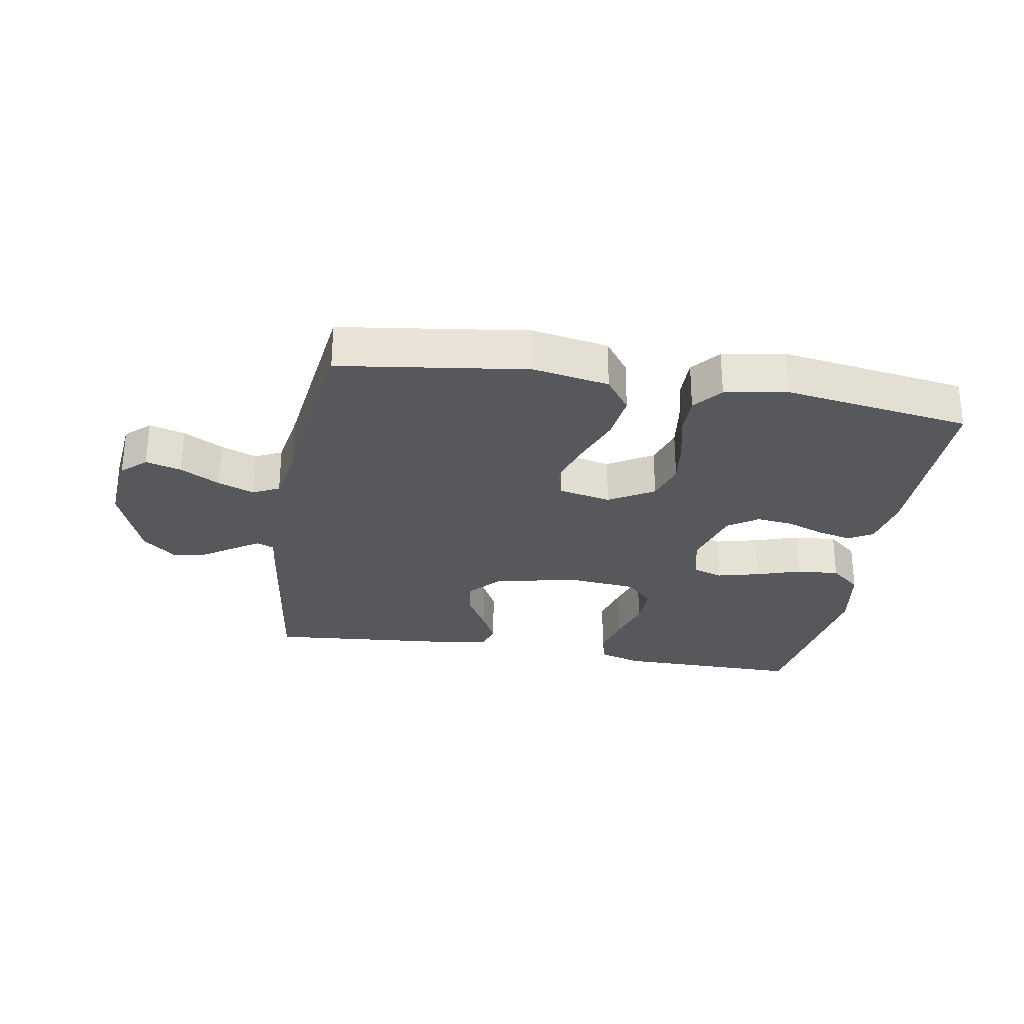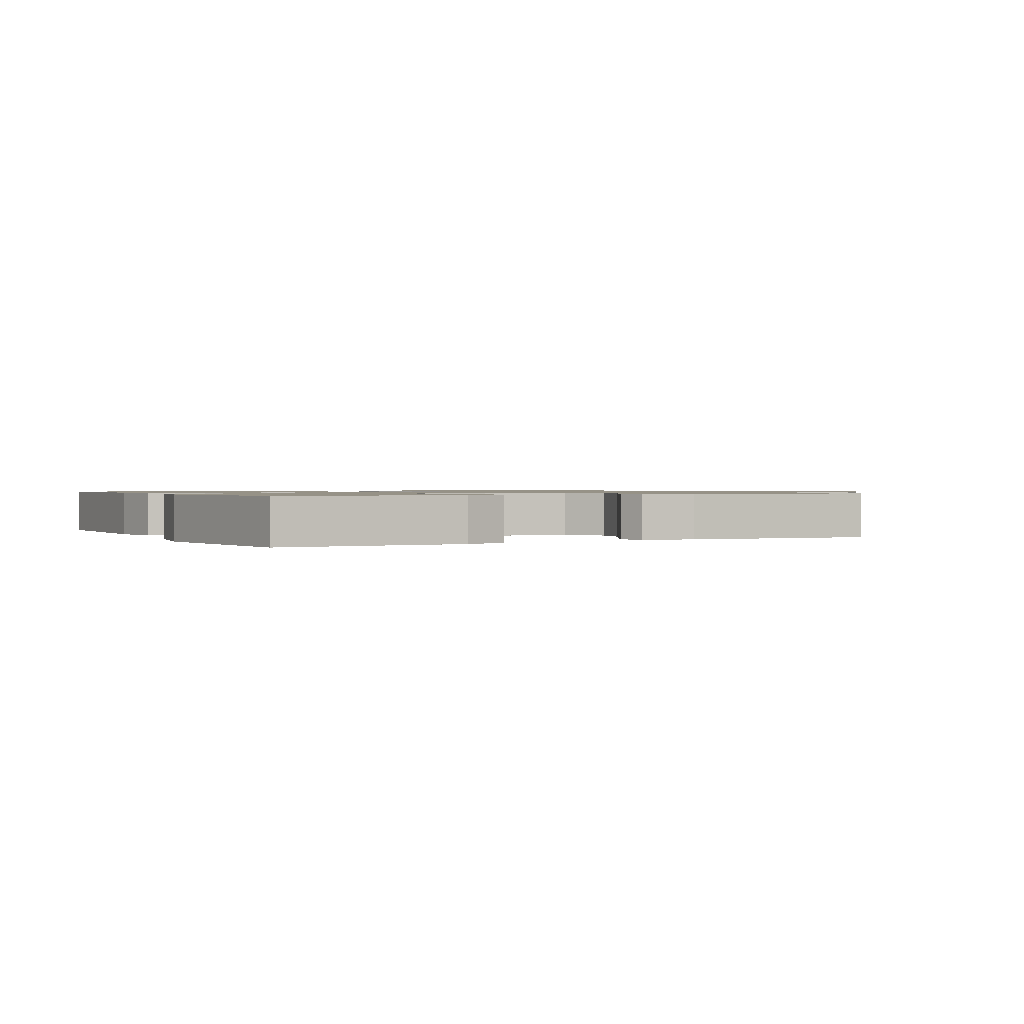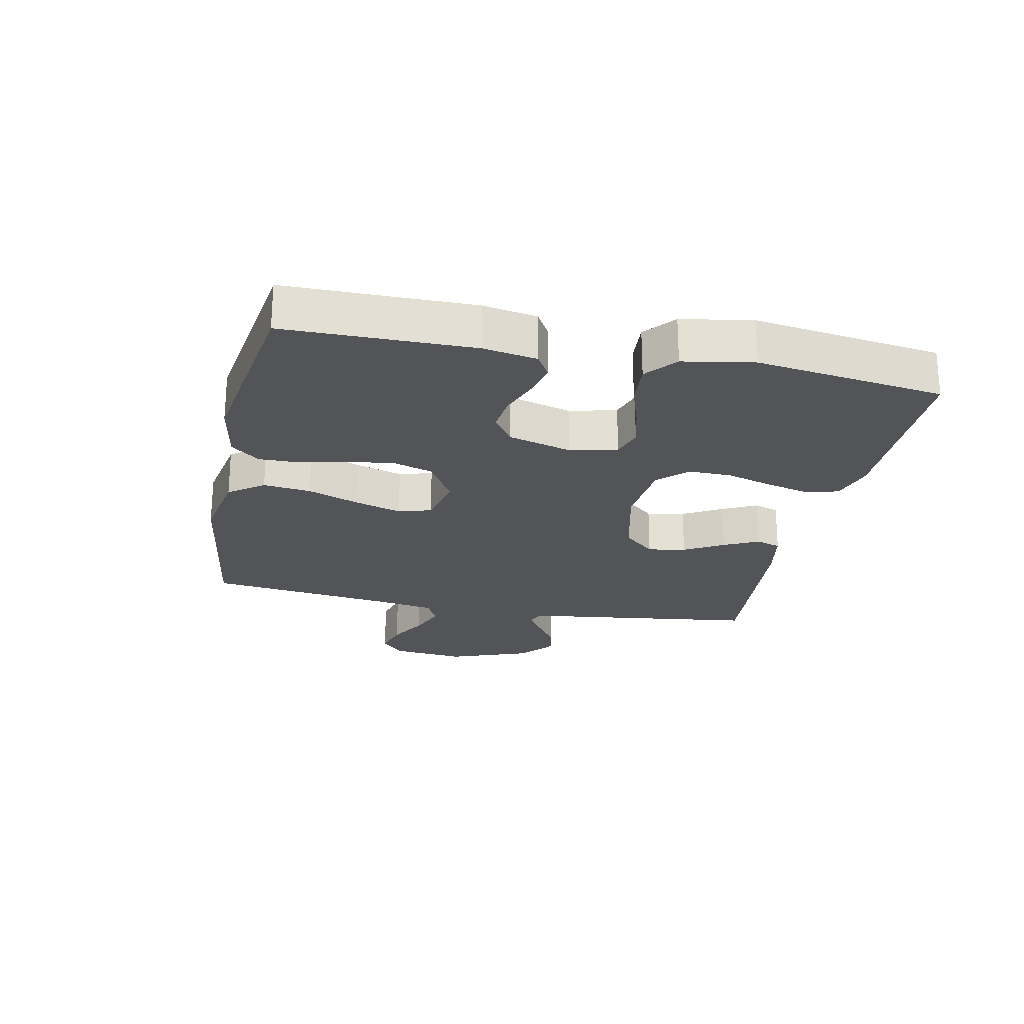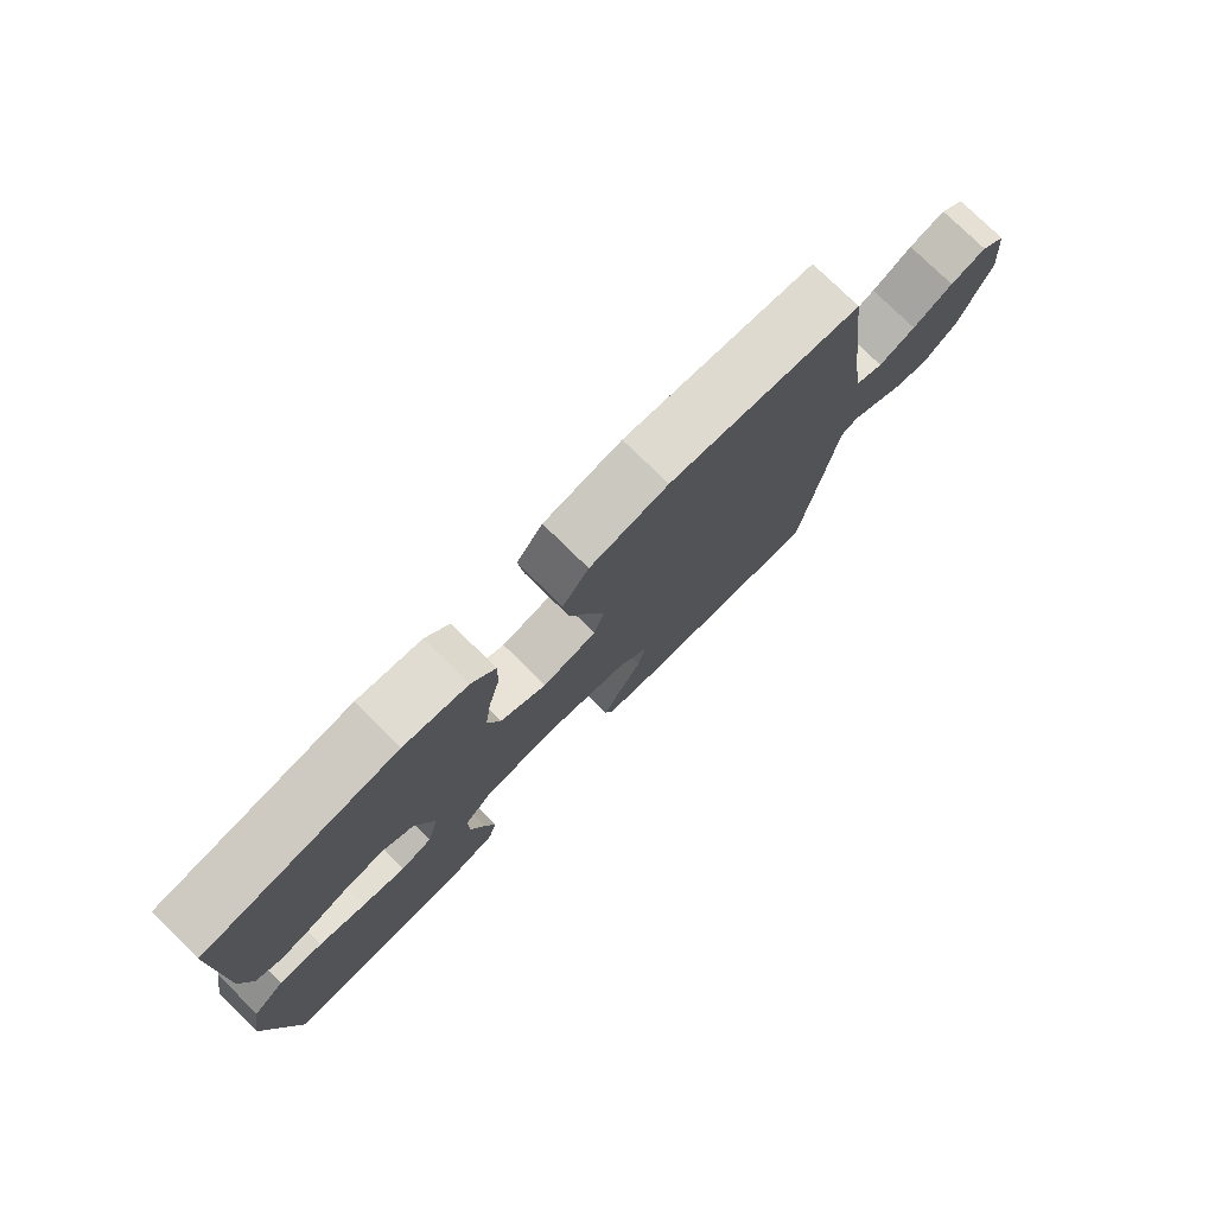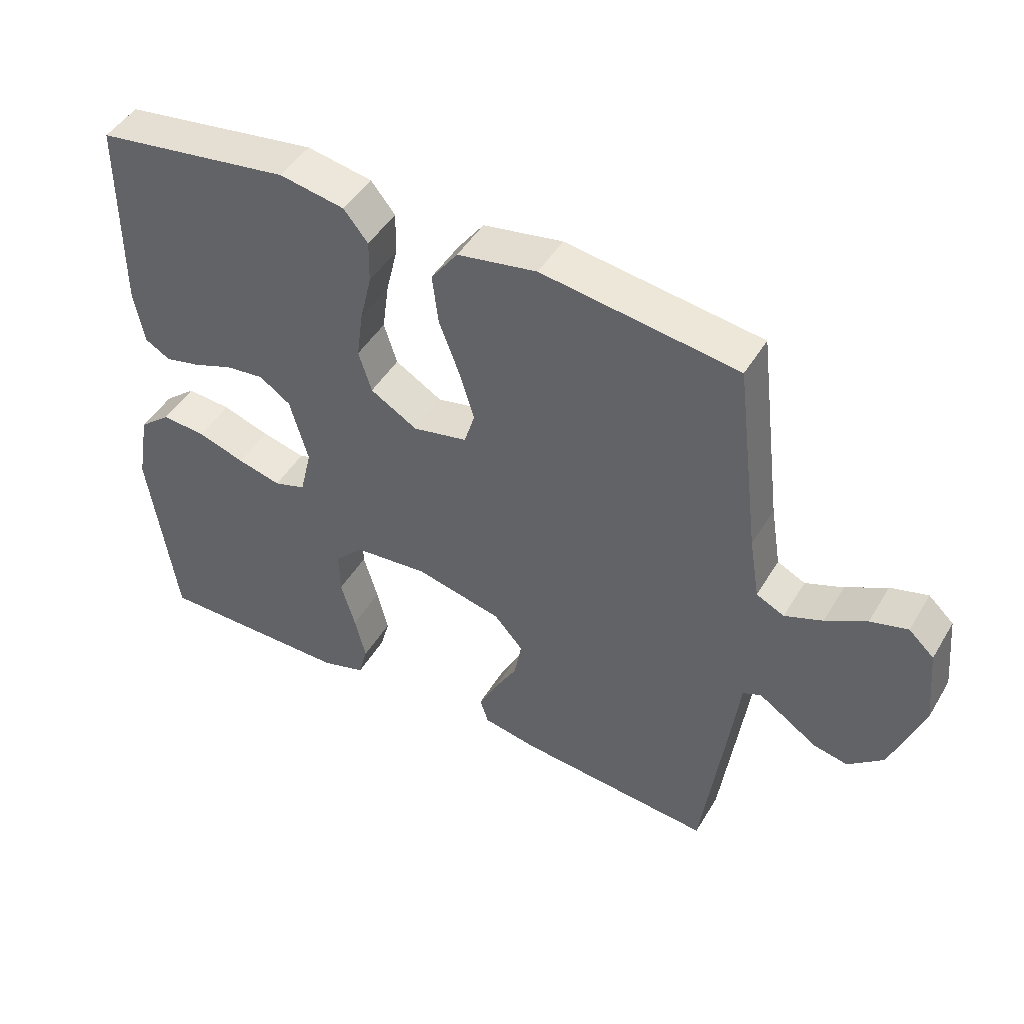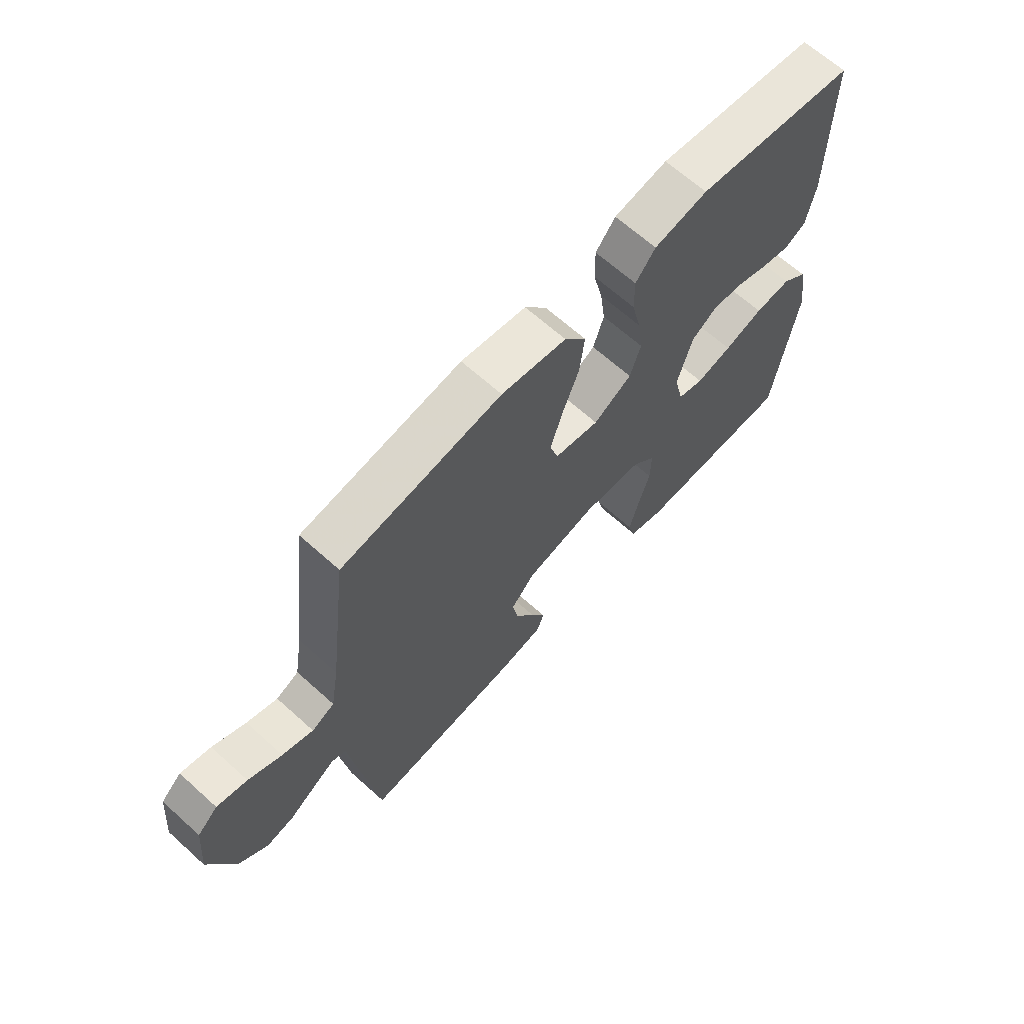
<metadata>
{"format":"obj","ext":"obj","renderer":"f3d","projection":"perspective","resolution":1024,"background":"white","views":[{"elev":-28.1,"azim":-9.8,"up":"+Y"},{"elev":1.0,"azim":152.5,"up":"+Y"},{"elev":-23.5,"azim":78.3,"up":"+Y"},{"elev":77.2,"azim":134.5,"up":"+Z"},{"elev":46.8,"azim":-150.5,"up":"+Z"},{"elev":66.2,"azim":-47.9,"up":"+Z"}]}
</metadata>
<code>
v -0.5 0.07 0.5
v -0.2 0.07 0.542
v -0.078 0.07 0.52
v -0.037 0.07 0.464
v -0.046 0.07 0.387
v -0.077 0.07 0.304
v -0.1 0.07 0.229
v -0.084 0.07 0.176
v 0 0.07 0.158
v 0.072 0.07 0.201
v 0.092 0.07 0.265
v 0.082 0.07 0.339
v 0.064 0.07 0.415
v 0.063 0.07 0.481
v 0.1 0.07 0.527
v 0.2 0.07 0.545
v 0.5 0.07 0.5
v 0.502 0.07 0.2
v 0.487 0.07 0.114
v 0.448 0.07 0.091
v 0.393 0.07 0.104
v 0.332 0.07 0.127
v 0.273 0.07 0.134
v 0.225 0.07 0.101
v 0.197 0.07 0
v 0.215 0.07 -0.076
v 0.264 0.07 -0.092
v 0.331 0.07 -0.075
v 0.404 0.07 -0.051
v 0.472 0.07 -0.046
v 0.521 0.07 -0.087
v 0.541 0.07 -0.2
v 0.5 0.07 -0.5
v 0.2 0.07 -0.499
v 0.132 0.07 -0.478
v 0.118 0.07 -0.426
v 0.135 0.07 -0.356
v 0.157 0.07 -0.28
v 0.158 0.07 -0.212
v 0.114 0.07 -0.166
v 0 0.07 -0.155
v -0.133 0.07 -0.186
v -0.178 0.07 -0.237
v -0.167 0.07 -0.298
v -0.131 0.07 -0.361
v -0.103 0.07 -0.417
v -0.116 0.07 -0.457
v -0.2 0.07 -0.473
v -0.5 0.07 -0.5
v -0.54 0.07 -0.2
v -0.55 0.07 -0.118
v -0.578 0.07 -0.106
v -0.619 0.07 -0.133
v -0.669 0.07 -0.167
v -0.722 0.07 -0.178
v -0.776 0.07 -0.132
v -0.825 0.07 0
v -0.813 0.07 0.12
v -0.774 0.07 0.156
v -0.717 0.07 0.14
v -0.654 0.07 0.105
v -0.596 0.07 0.082
v -0.553 0.07 0.103
v -0.537 0.07 0.2
v -0.5 0 0.5
v -0.2 0 0.542
v -0.078 0 0.52
v -0.037 0 0.464
v -0.046 0 0.387
v -0.077 0 0.304
v -0.1 0 0.229
v -0.084 0 0.176
v 0 0 0.158
v 0.072 0 0.201
v 0.092 0 0.265
v 0.082 0 0.339
v 0.064 0 0.415
v 0.063 0 0.481
v 0.1 0 0.527
v 0.2 0 0.545
v 0.5 0 0.5
v 0.502 0 0.2
v 0.487 0 0.114
v 0.448 0 0.091
v 0.393 0 0.104
v 0.332 0 0.127
v 0.273 0 0.134
v 0.225 0 0.101
v 0.197 0 0
v 0.215 0 -0.076
v 0.264 0 -0.092
v 0.331 0 -0.075
v 0.404 0 -0.051
v 0.472 0 -0.046
v 0.521 0 -0.087
v 0.541 0 -0.2
v 0.5 0 -0.5
v 0.2 0 -0.499
v 0.132 0 -0.478
v 0.118 0 -0.426
v 0.135 0 -0.356
v 0.157 0 -0.28
v 0.158 0 -0.212
v 0.114 0 -0.166
v 0 0 -0.155
v -0.133 0 -0.186
v -0.178 0 -0.237
v -0.167 0 -0.298
v -0.131 0 -0.361
v -0.103 0 -0.417
v -0.116 0 -0.457
v -0.2 0 -0.473
v -0.5 0 -0.5
v -0.54 0 -0.2
v -0.55 0 -0.118
v -0.578 0 -0.106
v -0.619 0 -0.133
v -0.669 0 -0.167
v -0.722 0 -0.178
v -0.776 0 -0.132
v -0.825 0 0
v -0.813 0 0.12
v -0.774 0 0.156
v -0.717 0 0.14
v -0.654 0 0.105
v -0.596 0 0.082
v -0.553 0 0.103
v -0.537 0 0.2
f 59 60 61
f 58 59 61
f 57 58 61
f 56 57 61
f 55 56 61
f 54 55 61
f 53 54 61
f 52 53 61 62
f 51 52 62 63
f 51 63 64
f 50 51 64
f 49 50 64
f 48 49 64
f 47 48 64
f 46 47 64
f 45 46 64
f 44 45 64
f 36 37 38
f 35 36 38
f 34 35 38
f 33 34 38
f 32 33 38
f 31 32 38
f 30 31 38
f 29 30 38
f 28 29 38
f 27 28 38 39
f 26 27 39 40
f 20 21 22
f 19 20 22
f 18 19 22
f 17 18 22
f 16 17 22
f 15 16 22
f 14 15 22
f 13 14 22
f 12 13 22
f 11 12 22 23
f 10 11 23 24
f 4 5 6
f 3 4 6
f 2 3 6
f 1 2 6
f 64 1 6
f 64 6 7
f 43 44 64
f 64 7 8
f 43 64 8
f 42 43 8
f 41 42 8 9
f 41 9 10
f 40 41 10
f 26 40 10
f 25 26 10
f 10 24 25
f 125 124 123
f 125 123 122
f 125 122 121
f 125 121 120
f 125 120 119
f 125 119 118
f 125 118 117
f 126 125 117 116
f 127 126 116 115
f 128 127 115
f 128 115 114
f 128 114 113
f 128 113 112
f 128 112 111
f 128 111 110
f 128 110 109
f 128 109 108
f 102 101 100
f 102 100 99
f 102 99 98
f 102 98 97
f 102 97 96
f 102 96 95
f 102 95 94
f 102 94 93
f 102 93 92
f 103 102 92 91
f 104 103 91 90
f 86 85 84
f 86 84 83
f 86 83 82
f 86 82 81
f 86 81 80
f 86 80 79
f 86 79 78
f 86 78 77
f 86 77 76
f 87 86 76 75
f 88 87 75 74
f 70 69 68
f 70 68 67
f 70 67 66
f 70 66 65
f 70 65 128
f 71 70 128
f 128 108 107
f 72 71 128
f 72 128 107
f 72 107 106
f 73 72 106 105
f 74 73 105
f 74 105 104
f 74 104 90
f 74 90 89
f 89 88 74
f 1 65 66 2
f 2 66 67 3
f 3 67 68 4
f 4 68 69 5
f 5 69 70 6
f 6 70 71 7
f 7 71 72 8
f 8 72 73 9
f 9 73 74 10
f 10 74 75 11
f 11 75 76 12
f 12 76 77 13
f 13 77 78 14
f 14 78 79 15
f 15 79 80 16
f 16 80 81 17
f 17 81 82 18
f 18 82 83 19
f 19 83 84 20
f 20 84 85 21
f 21 85 86 22
f 22 86 87 23
f 23 87 88 24
f 24 88 89 25
f 25 89 90 26
f 26 90 91 27
f 27 91 92 28
f 28 92 93 29
f 29 93 94 30
f 30 94 95 31
f 31 95 96 32
f 32 96 97 33
f 33 97 98 34
f 34 98 99 35
f 35 99 100 36
f 36 100 101 37
f 37 101 102 38
f 38 102 103 39
f 39 103 104 40
f 40 104 105 41
f 41 105 106 42
f 42 106 107 43
f 43 107 108 44
f 44 108 109 45
f 45 109 110 46
f 46 110 111 47
f 47 111 112 48
f 48 112 113 49
f 49 113 114 50
f 50 114 115 51
f 51 115 116 52
f 52 116 117 53
f 53 117 118 54
f 54 118 119 55
f 55 119 120 56
f 56 120 121 57
f 57 121 122 58
f 58 122 123 59
f 59 123 124 60
f 60 124 125 61
f 61 125 126 62
f 62 126 127 63
f 63 127 128 64
f 64 128 65 1

</code>
